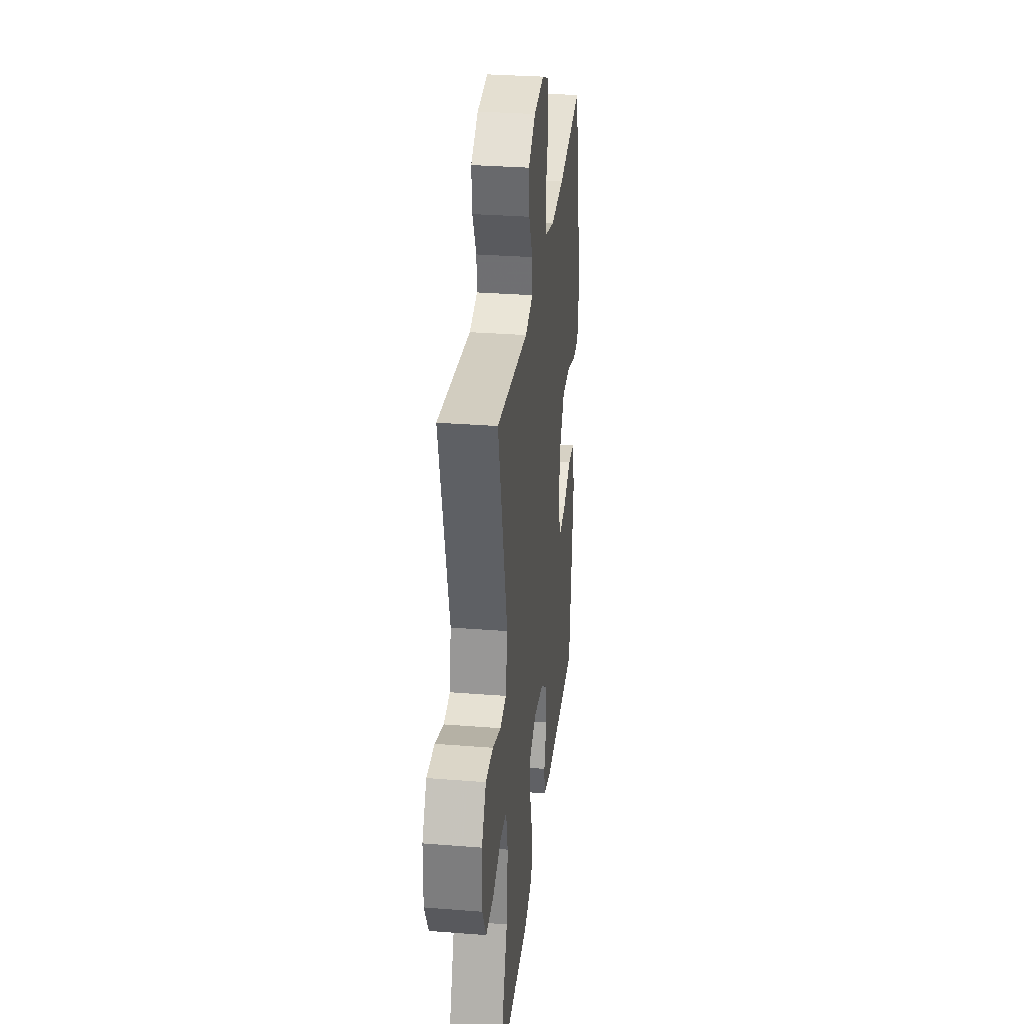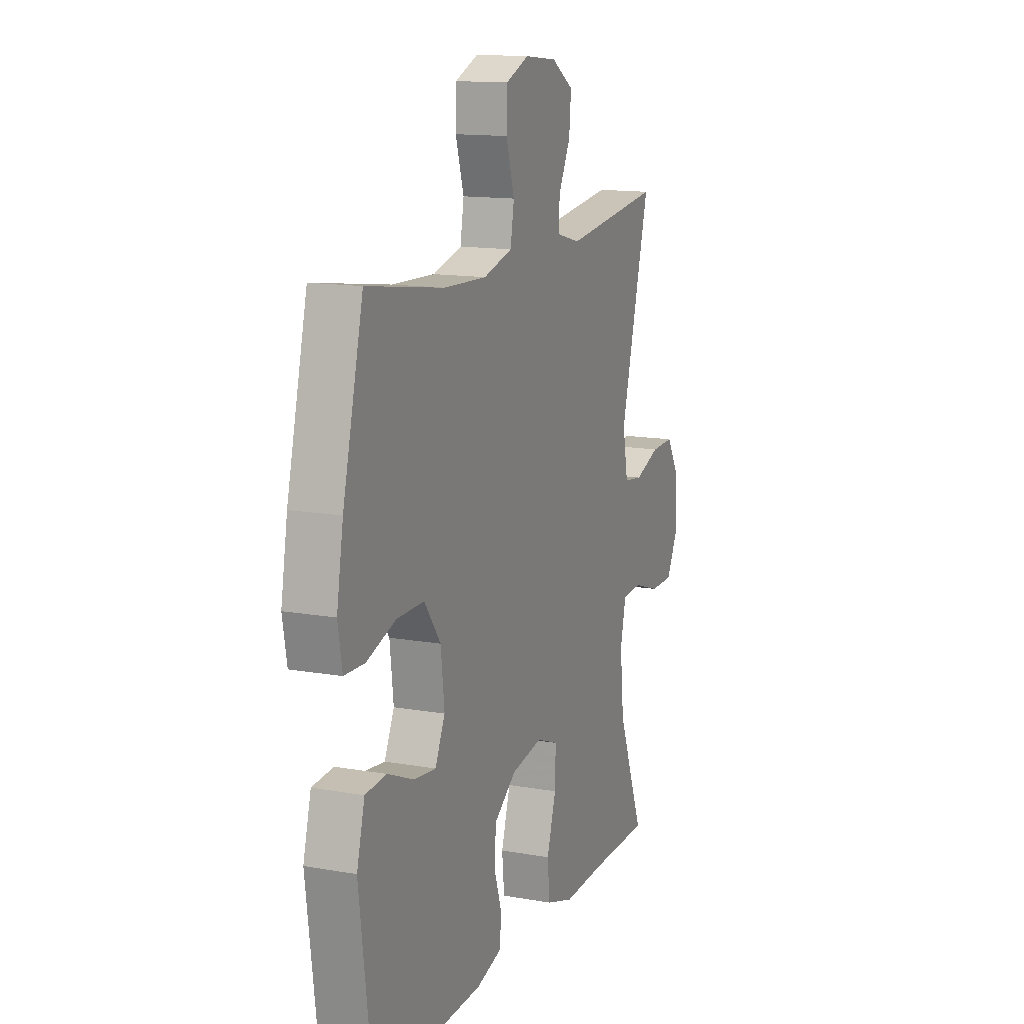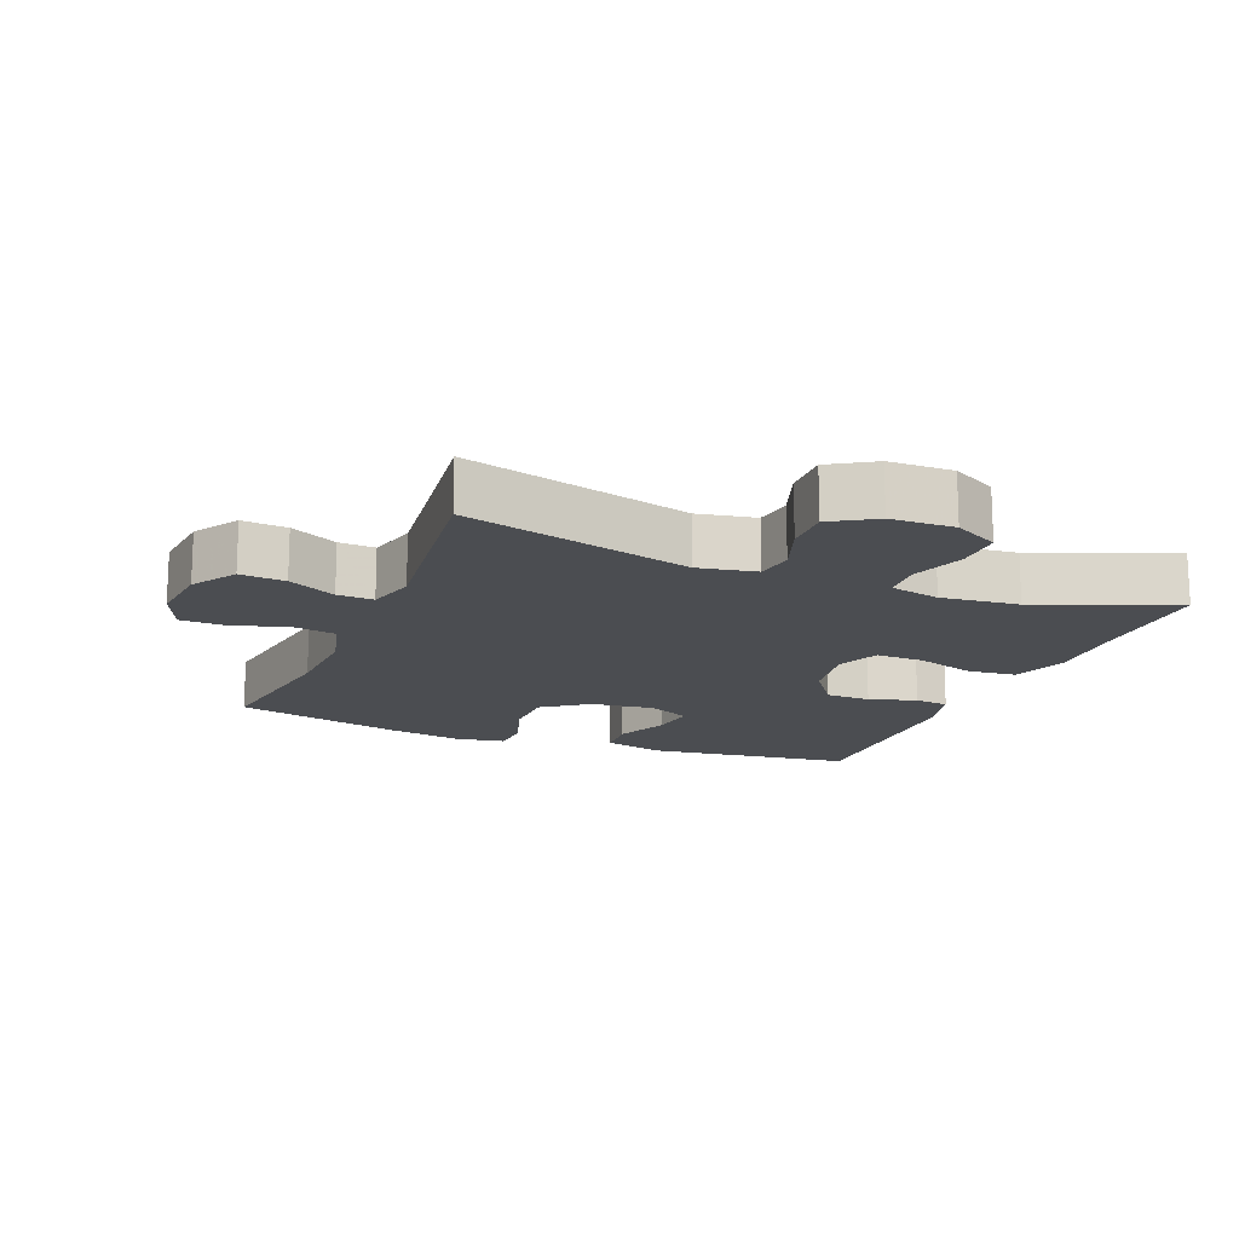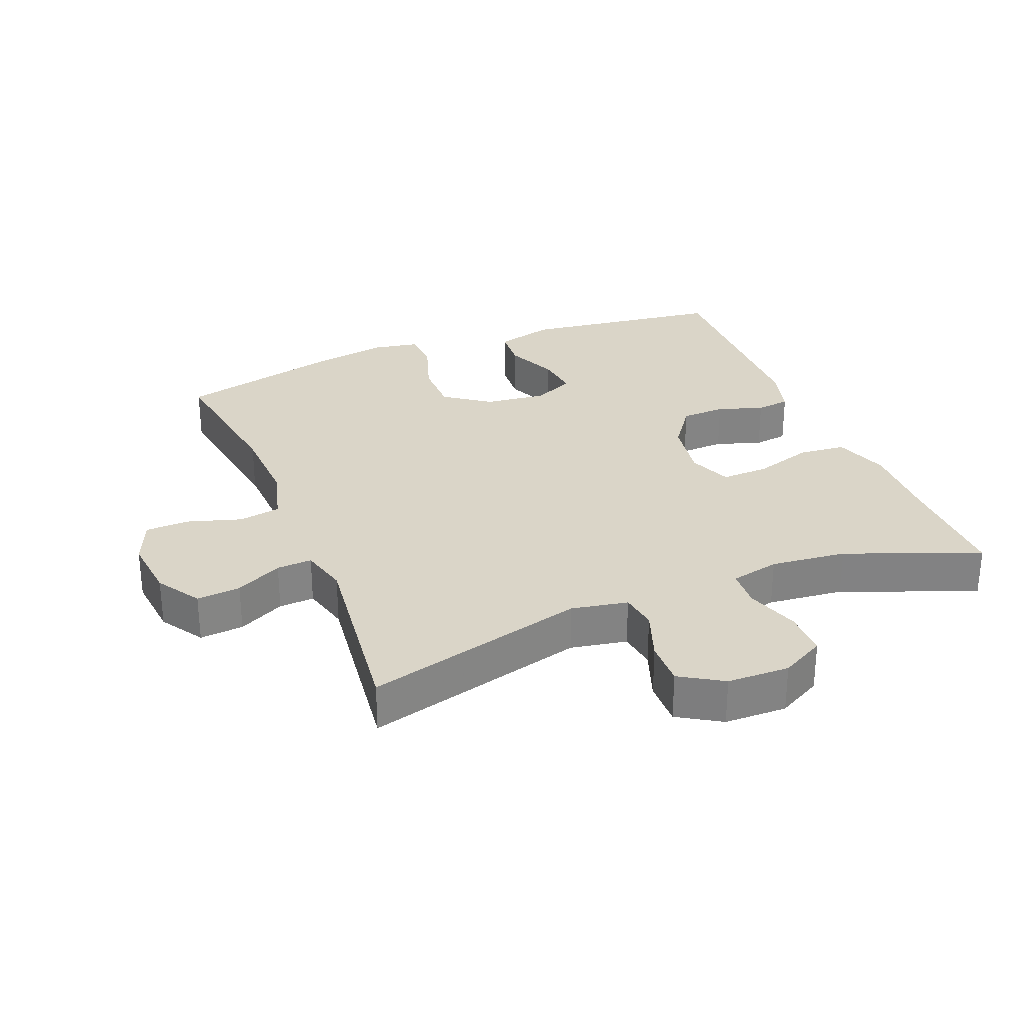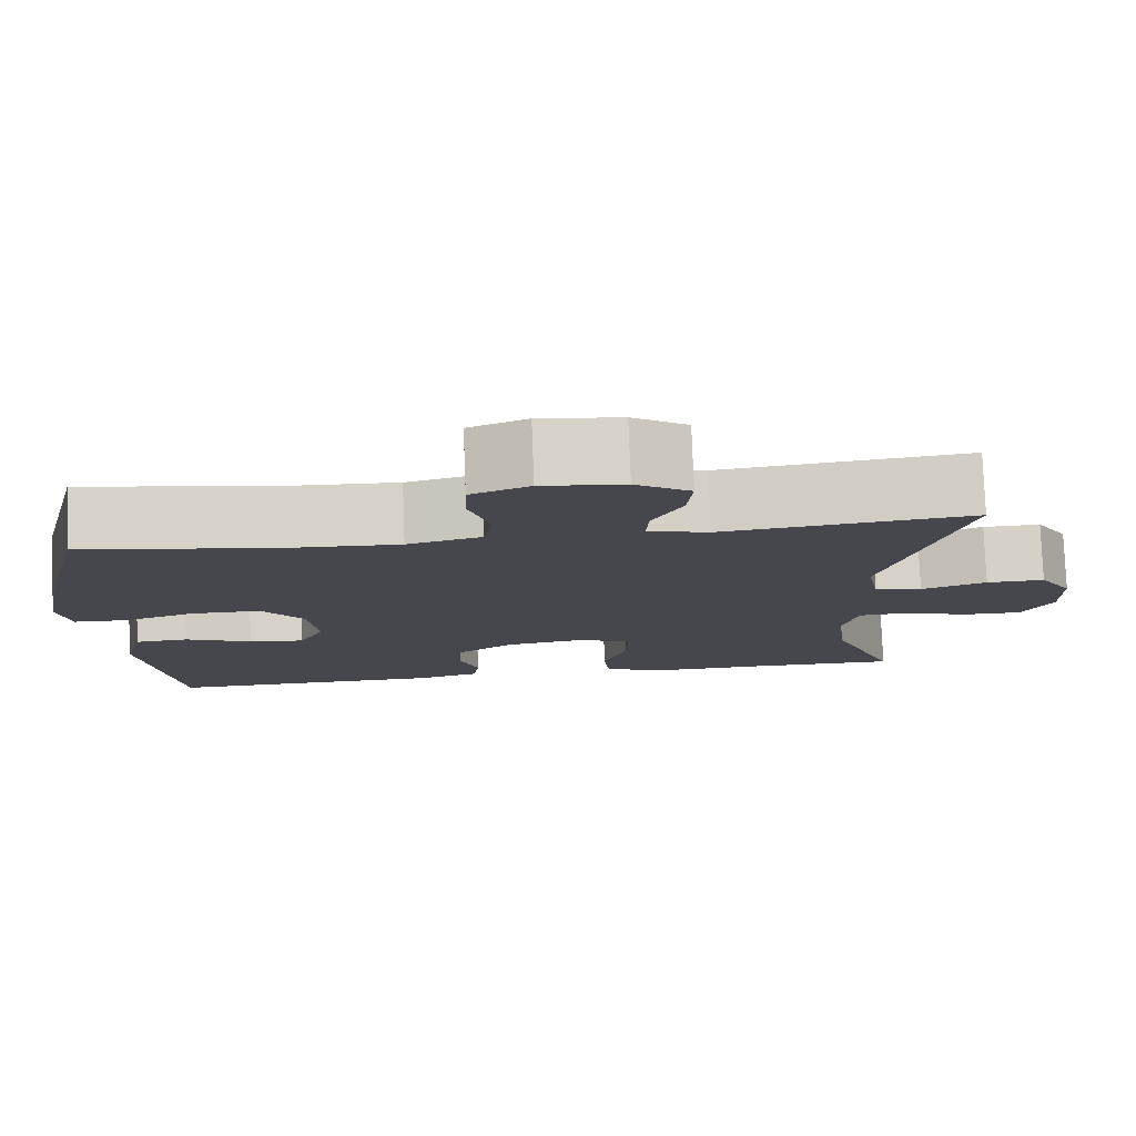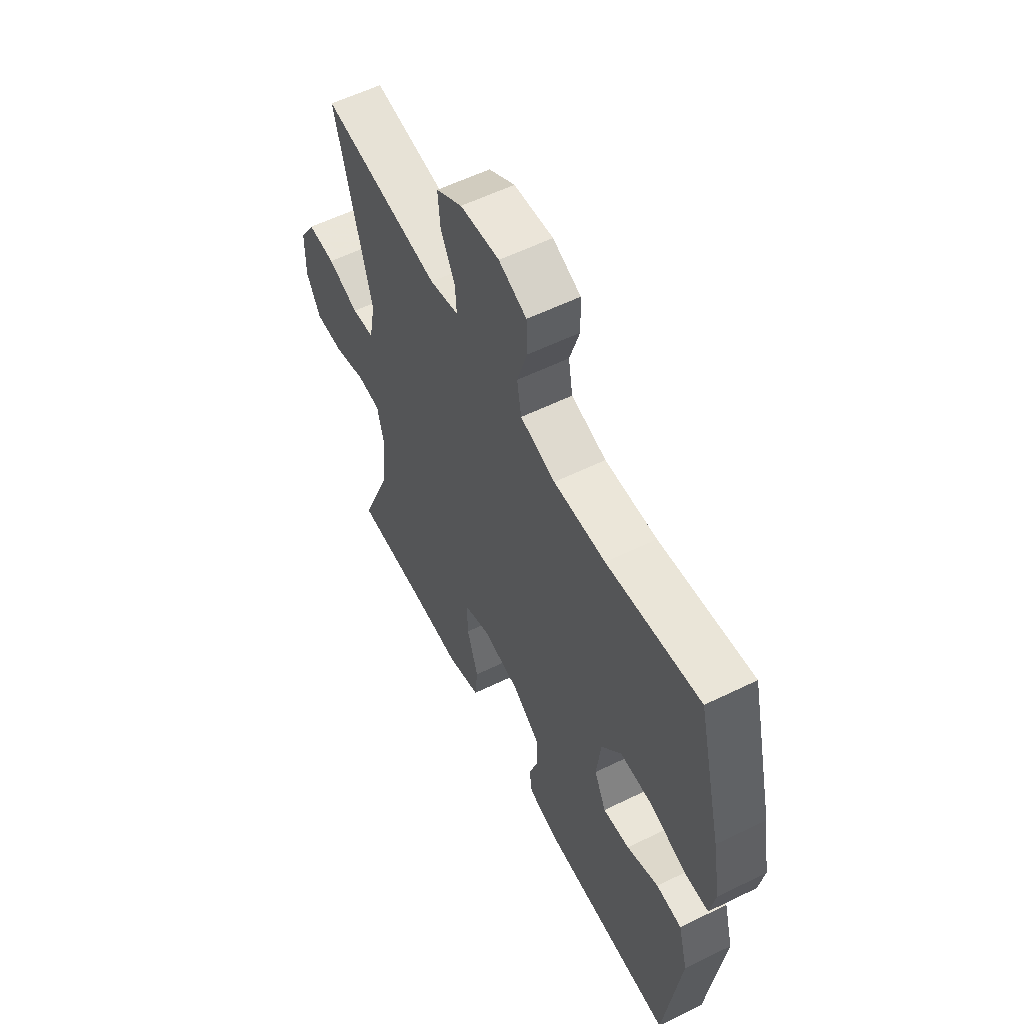
<metadata>
{"format":"obj","ext":"obj","renderer":"f3d","projection":"perspective","resolution":1024,"background":"white","views":[{"elev":31.2,"azim":96.4,"up":"+Z"},{"elev":13.8,"azim":-68.5,"up":"+Z"},{"elev":-15.8,"azim":68.0,"up":"+Y"},{"elev":29.3,"azim":68.1,"up":"+Y"},{"elev":78.9,"azim":-2.2,"up":"+Z"},{"elev":57.7,"azim":-116.9,"up":"+Z"}]}
</metadata>
<code>
v 0.5 0.07 -0.5
v 0.314 0.07 -0.5
v 0.187 0.07 -0.504
v 0.103 0.07 -0.476
v 0.096 0.07 -0.404
v 0.124 0.07 -0.314
v 0.126 0.07 -0.242
v 0.06 0.07 -0.216
v -0.035 0.07 -0.232
v -0.103 0.07 -0.281
v -0.106 0.07 -0.349
v -0.083 0.07 -0.419
v -0.09 0.07 -0.471
v -0.166 0.07 -0.492
v -0.5 0.07 -0.5
v -0.54 0.07 -0.19
v -0.516 0.07 -0.1
v -0.452 0.07 -0.095
v -0.372 0.07 -0.129
v -0.305 0.07 -0.137
v -0.275 0.07 -0.074
v -0.286 0.07 0.021
v -0.336 0.07 0.089
v -0.419 0.07 0.089
v -0.507 0.07 0.06
v -0.569 0.07 0.062
v -0.582 0.07 0.135
v -0.562 0.07 0.249
v -0.5 0.07 0.5
v -0.266 0.07 0.465
v -0.136 0.07 0.46
v -0.048 0.07 0.484
v -0.037 0.07 0.548
v -0.062 0.07 0.63
v -0.06 0.07 0.697
v 0.01 0.07 0.726
v 0.108 0.07 0.716
v 0.174 0.07 0.674
v 0.168 0.07 0.607
v 0.132 0.07 0.536
v 0.129 0.07 0.482
v 0.202 0.07 0.463
v 0.5 0.07 0.5
v 0.41 0.07 0.162
v 0.426 0.07 0.076
v 0.483 0.07 0.068
v 0.561 0.07 0.096
v 0.631 0.07 0.098
v 0.671 0.07 0.033
v 0.673 0.07 -0.062
v 0.637 0.07 -0.129
v 0.566 0.07 -0.129
v 0.485 0.07 -0.102
v 0.425 0.07 -0.106
v 0.408 0.07 -0.181
v 0.42 0.07 -0.297
v 0.5 0 -0.5
v 0.314 0 -0.5
v 0.187 0 -0.504
v 0.103 0 -0.476
v 0.096 0 -0.404
v 0.124 0 -0.314
v 0.126 0 -0.242
v 0.06 0 -0.216
v -0.035 0 -0.232
v -0.103 0 -0.281
v -0.106 0 -0.349
v -0.083 0 -0.419
v -0.09 0 -0.471
v -0.166 0 -0.492
v -0.5 0 -0.5
v -0.54 0 -0.19
v -0.516 0 -0.1
v -0.452 0 -0.095
v -0.372 0 -0.129
v -0.305 0 -0.137
v -0.275 0 -0.074
v -0.286 0 0.021
v -0.336 0 0.089
v -0.419 0 0.089
v -0.507 0 0.06
v -0.569 0 0.062
v -0.582 0 0.135
v -0.562 0 0.249
v -0.5 0 0.5
v -0.266 0 0.465
v -0.136 0 0.46
v -0.048 0 0.484
v -0.037 0 0.548
v -0.062 0 0.63
v -0.06 0 0.697
v 0.01 0 0.726
v 0.108 0 0.716
v 0.174 0 0.674
v 0.168 0 0.607
v 0.132 0 0.536
v 0.129 0 0.482
v 0.202 0 0.463
v 0.5 0 0.5
v 0.41 0 0.162
v 0.426 0 0.076
v 0.483 0 0.068
v 0.561 0 0.096
v 0.631 0 0.098
v 0.671 0 0.033
v 0.673 0 -0.062
v 0.637 0 -0.129
v 0.566 0 -0.129
v 0.485 0 -0.102
v 0.425 0 -0.106
v 0.408 0 -0.181
v 0.42 0 -0.297
f 50 51 52 53
f 50 53 54
f 49 50 54
f 46 47 48 49
f 45 46 49 54
f 44 45 54 55
f 42 43 44
f 41 42 44 55
f 37 38 39 40
f 37 40 41
f 36 37 41
f 33 34 35 36
f 32 33 36 41
f 31 32 41 55
f 27 28 29 30
f 24 25 26 27
f 23 24 27 30
f 22 23 30 31
f 16 17 18 19
f 16 19 20
f 15 16 20
f 14 15 20
f 11 12 13 14
f 10 11 14 20
f 9 10 20 21
f 3 4 5 6
f 2 3 6 7
f 56 1 2 7
f 55 56 7 8
f 31 55 8
f 21 22 31
f 8 9 21 31
f 109 108 107 106
f 110 109 106
f 110 106 105
f 105 104 103 102
f 110 105 102 101
f 111 110 101 100
f 100 99 98
f 111 100 98 97
f 96 95 94 93
f 97 96 93
f 97 93 92
f 92 91 90 89
f 97 92 89 88
f 111 97 88 87
f 86 85 84 83
f 83 82 81 80
f 86 83 80 79
f 87 86 79 78
f 75 74 73 72
f 76 75 72
f 76 72 71
f 76 71 70
f 70 69 68 67
f 76 70 67 66
f 77 76 66 65
f 62 61 60 59
f 63 62 59 58
f 63 58 57 112
f 64 63 112 111
f 64 111 87
f 87 78 77
f 87 77 65 64
f 1 57 58 2
f 2 58 59 3
f 3 59 60 4
f 4 60 61 5
f 5 61 62 6
f 6 62 63 7
f 7 63 64 8
f 8 64 65 9
f 9 65 66 10
f 10 66 67 11
f 11 67 68 12
f 12 68 69 13
f 13 69 70 14
f 14 70 71 15
f 15 71 72 16
f 16 72 73 17
f 17 73 74 18
f 18 74 75 19
f 19 75 76 20
f 20 76 77 21
f 21 77 78 22
f 22 78 79 23
f 23 79 80 24
f 24 80 81 25
f 25 81 82 26
f 26 82 83 27
f 27 83 84 28
f 28 84 85 29
f 29 85 86 30
f 30 86 87 31
f 31 87 88 32
f 32 88 89 33
f 33 89 90 34
f 34 90 91 35
f 35 91 92 36
f 36 92 93 37
f 37 93 94 38
f 38 94 95 39
f 39 95 96 40
f 40 96 97 41
f 41 97 98 42
f 42 98 99 43
f 43 99 100 44
f 44 100 101 45
f 45 101 102 46
f 46 102 103 47
f 47 103 104 48
f 48 104 105 49
f 49 105 106 50
f 50 106 107 51
f 51 107 108 52
f 52 108 109 53
f 53 109 110 54
f 54 110 111 55
f 55 111 112 56
f 56 112 57 1

</code>
